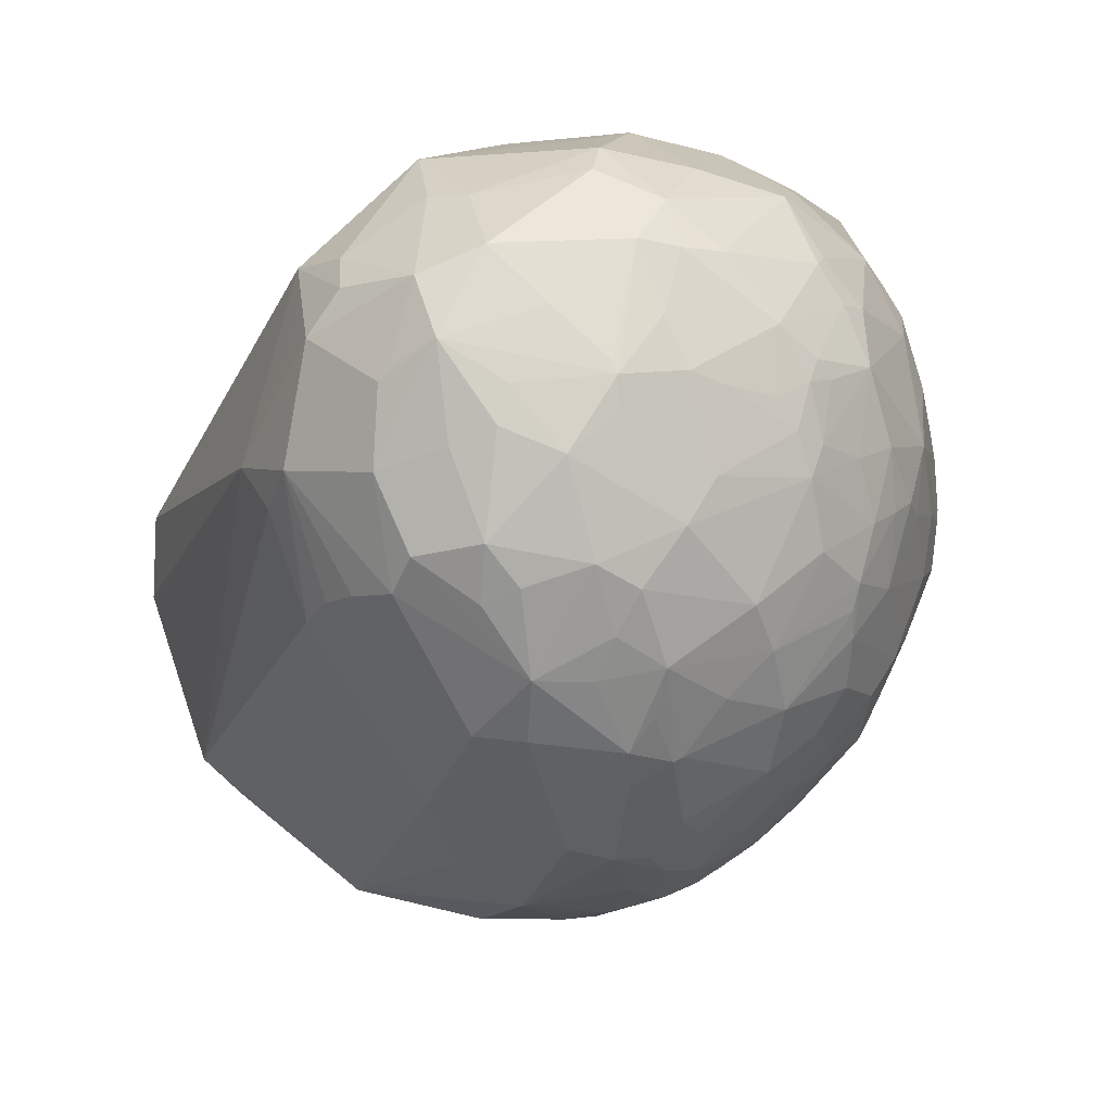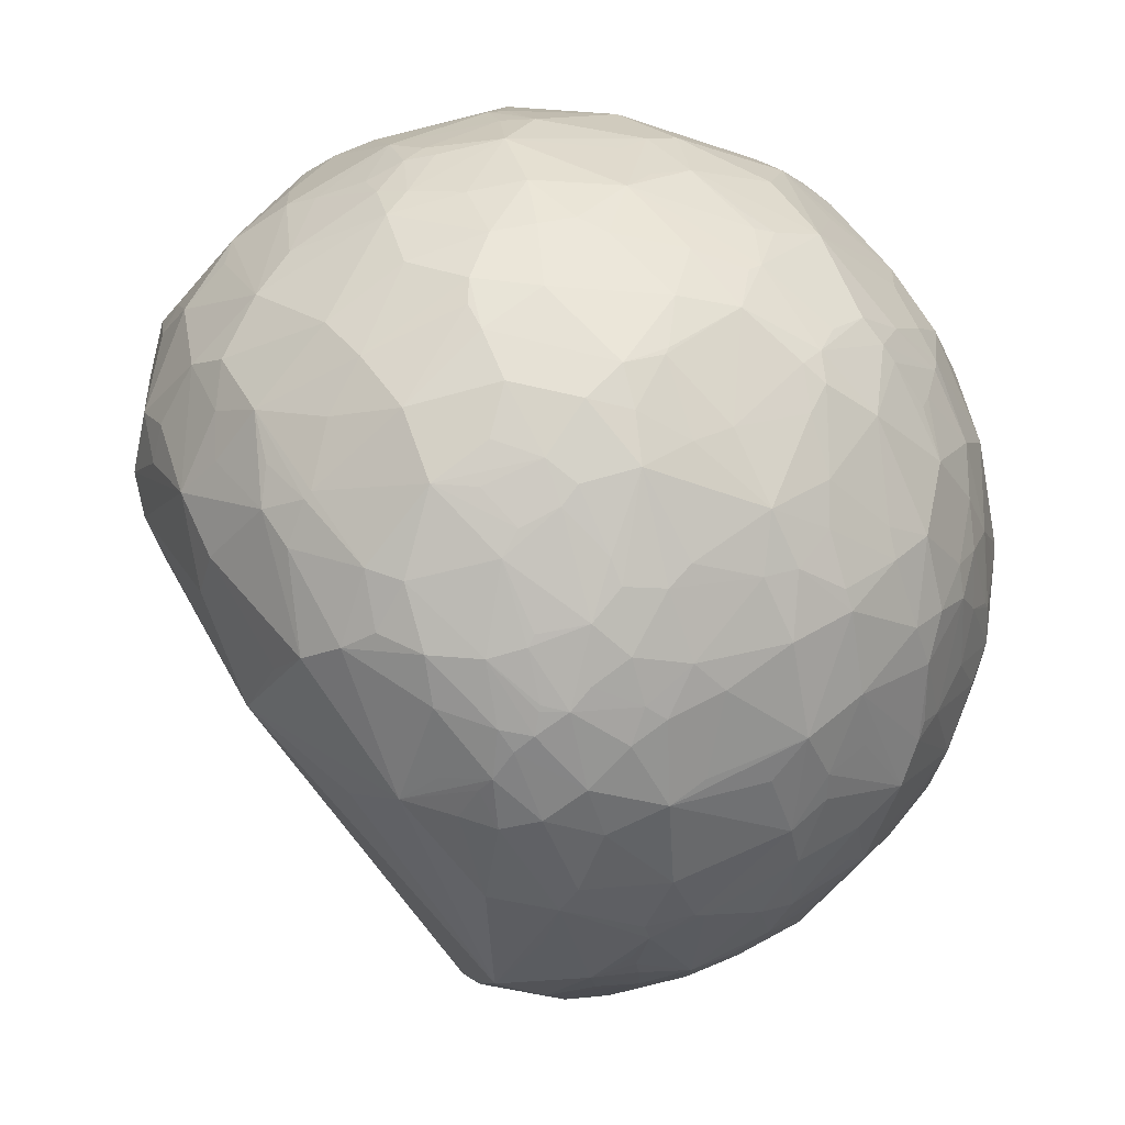
<metadata>
{"format":"obj","ext":"obj","renderer":"f3d","projection":"perspective","resolution":1024,"background":"white","views":[{"elev":79.0,"azim":-23.2,"up":"+Z"},{"elev":-70.1,"azim":55.9,"up":"+Y"}]}
</metadata>
<code>
o foo.006
v -0.2154 -0.4626 0.0911
v -0.1311 -0.4378 0.03784
v -0.1813 -0.5058 0.09689
v -0.2384 -0.5161 0.1364
v -0.2282 -0.3888 0.07083
v -0.2619 -0.4113 0.09991
v 0.1367 -0.2003 1.066
v 0.1005 -0.1088 1.062
v 0.008337 -0.1911 1.083
v 0.258 -0.1604 1.035
v 0.173 -0.2849 1.068
v 0.2528 -0.7148 0.744
v 0.3064 -0.6798 0.7611
v 0.2207 -0.6821 0.8355
v 0.1814 -0.7347 0.7719
v 0.2721 -0.7287 0.6858
v 0.401 -0.1883 0.1242
v 0.3648 -0.2297 0.0915
v 0.3253 -0.1502 0.08606
v 0.3954 -0.124 0.1403
v 0.5012 -0.2062 0.2291
v 0.4677 -0.2966 0.1846
v 0.3746 -0.2967 0.09023
v -0.417 -0.4531 0.3214
v -0.4344 -0.363 0.2748
v -0.4012 -0.4078 0.2502
v -0.325 -0.5863 0.286
v -0.3219 -0.635 0.3571
v -0.4442 -0.3941 0.3309
v -0.3418 -0.528 0.2449
v 0.5002 -0.556 0.4725
v 0.4743 -0.5563 0.3762
v 0.5308 -0.4749 0.399
v 0.5427 -0.4698 0.4358
v 0.5207 -0.5173 0.4664
v 0.5335 -0.5028 0.573
v 0.4822 -0.5816 0.4862
v 0.4772 -0.5824 0.4516
v 0.4937 -0.5701 0.5766
v 0.3417 -0.6932 0.6816
v 0.3294 -0.635 0.8074
v -0.05663 -0.7401 0.2923
v 0.03284 -0.7818 0.3613
v -0.03615 -0.7799 0.3991
v -0.1174 -0.7551 0.3788
v -0.1544 -0.7441 0.3789
v -0.0899 -0.7039 0.2373
v 0.05433 -0.6989 0.2063
v -0.1314 -0.7111 0.2779
v 0.2512 -0.2262 0.0241
v 0.2875 -0.1578 0.06121
v 0.1985 0.08478 0.7727
v 0.3636 0.06984 0.6439
v 0.3282 0.06234 0.3793
v 0.08682 0.0745 0.8702
v 0.2942 0.02862 0.8334
v 0.1485 0.06928 0.2827
v 0.3402 0.03376 0.7884
v 0.02426 0.07435 0.2423
v -0.03356 0.07946 0.3496
v -0.4285 -0.1555 0.2855
v -0.3698 -0.3426 0.1758
v -0.3396 -0.4461 0.1819
v -0.3917 -0.294 0.1861
v -0.4196 -0.2689 0.2347
v 0.1735 -0.7663 0.3842
v 0.1173 -0.7882 0.4227
v 0.1028 -0.7333 0.2713
v 0.1653 -0.7257 0.2656
v 0.07296 -0.7978 0.4402
v 0.005341 -0.8004 0.4504
v 0.07689 -0.7683 0.3428
v 0.3312 -0.5709 0.1818
v 0.3088 -0.6135 0.2073
v 0.2755 -0.593 0.1631
v 0.3444 -0.5129 0.1517
v 0.3953 -0.5746 0.2509
v 0.3748 -0.5127 0.1797
v -0.1455 -0.6976 0.2611
v -0.1922 -0.6666 0.2552
v -0.2001 -0.6523 0.2407
v -0.1953 -0.5943 0.1632
v -0.2485 -0.6444 0.2719
v -0.08719 -0.6953 0.2249
v -0.05496 -0.7932 0.4684
v 0.1808 -0.4743 1.02
v 0.1079 -0.5183 1.014
v 0.2239 -0.5737 0.9457
v 0.3391 -0.4669 0.9475
v 0.2503 -0.321 1.04
v 0.1733 -0.3013 1.069
v 0.2341 -0.4355 1.013
v 0.07122 -0.4774 1.037
v 0.08746 -0.3617 1.074
v 0.155 -0.3402 1.063
v 0.069 -0.7968 0.6246
v 0.06096 -0.8056 0.5489
v 0.105 -0.7963 0.5949
v 0.05418 -0.8063 0.5462
v 0.01121 -0.8034 0.5706
v 0.02841 -0.808 0.5346
v 0.08379 -0.7651 0.7392
v 0.03354 -0.7877 0.6793
v 0.1649 -0.7706 0.6687
v 0.5214 -0.4746 0.3755
v 0.4592 -0.4956 0.268
v 0.3879 -0.6106 0.3034
v 0.4028 -0.6424 0.3995
v 0.0866 -0.2321 -0.01981
v 0.02737 -0.1349 -0.005825
v 0.1173 -0.2033 -0.0137
v -0.02808 -0.2144 -0.01614
v 0.07826 -0.2722 -0.02252
v 0.3002 -0.2984 0.04625
v 0.226 -0.3368 0.01605
v 0.2361 -0.1144 0.05051
v 0.1362 -0.2797 -0.01191
v 0.1828 -0.1333 0.0208
v 0.1579 -0.6508 0.8928
v 0.2272 -0.6227 0.8979
v 0.08874 -0.6886 0.8666
v 0.1045 -0.6008 0.9588
v -0.0216 -0.7558 0.7524
v 0.02184 -0.6959 0.8539
v -0.06745 -0.7259 0.7775
v 0.0671 -0.7487 0.7799
v -0.1369 -0.7534 0.6032
v -0.01172 -0.7888 0.6384
v 0.01875 -0.7681 0.7327
v -0.2112 -0.3731 0.8873
v -0.1978 -0.2241 0.9319
v -0.2401 -0.3744 0.8376
v -0.1814 -0.3867 0.9314
v 0.3616 -0.3152 0.08489
v 0.2829 -0.3786 0.04811
v 0.3629 -0.6214 0.2773
v 0.3619 -0.6676 0.3726
v 0.3189 -0.6828 0.3215
v 0.3027 -0.6843 0.3007
v -0.2667 -0.01294 0.1899
v -0.2113 0.02265 0.2423
v 0.02256 0.05841 0.178
v -0.3823 -0.07069 0.345
v -0.03465 -0.01362 0.09592
v -0.1677 -0.09365 0.06084
v -0.205 -0.1026 0.07304
v -0.3051 -0.09609 0.1449
v -0.4121 -0.1206 0.2372
v -0.3282 -0.4799 0.1879
v -0.2491 -0.5843 0.2009
v -0.2858 -0.4012 0.1135
v 0.4926 -0.2908 0.8518
v 0.4666 -0.3629 0.8752
v 0.5505 -0.3152 0.7337
v 0.4577 -0.2317 0.8971
v 0.467 -0.2852 0.8842
v 0.4775 -0.2589 0.8714
v 0.5402 -0.2168 0.766
v 0.4708 -0.223 0.8782
v 0.4074 -0.3699 0.9314
v 0.3676 -0.4355 0.9401
v 0.409 -0.4574 0.8861
v 0.4576 -0.4519 0.8368
v 0.5294 -0.3519 0.7579
v 0.5144 -0.4495 0.7402
v 0.4012 -0.3448 0.9452
v 0.4959 -0.4684 0.3159
v 0.5039 -0.4439 0.3108
v 0.5253 -0.3873 0.3081
v 0.08812 0.003487 0.0952
v 0.02796 -0.06131 0.03648
v 0.2311 0.02086 0.1343
v 0.1037 -0.117 0.0029
v 0.07257 -0.8069 0.5188
v 0.118 -0.7928 0.4526
v 0.1072 -0.801 0.515
v 0.1633 -0.7902 0.5528
v 0.2265 -0.676 0.2307
v 0.3115 -0.1198 0.994
v 0.3006 -0.1833 1.018
v 0.3479 -0.2003 0.9891
v 0.4606 -0.1364 0.8729
v 0.3731 -0.07439 0.9066
v 0.2528 -0.04915 0.9759
v 0.2758 -0.01734 0.9385
v 0.5573 -0.4146 0.6145
v 0.5608 -0.4307 0.5682
v 0.5572 -0.3724 0.6789
v 0.5534 -0.4428 0.5924
v -0.0715 -0.1809 -0.003349
v -0.1671 -0.1512 0.03202
v 0.3875 -0.0526 0.2064
v 0.5118 -0.1651 0.2582
v 0.2757 -0.08216 0.08855
v 0.4713 -0.3122 0.1877
v 0.4872 -0.1249 0.8166
v 0.515 -0.08224 0.6846
v 0.4759 -0.07162 0.7536
v 0.5171 -0.09692 0.7023
v 0.5751 -0.1128 0.5781
v 0.4412 -0.01826 0.7306
v -0.1681 -0.5626 0.1274
v -0.1128 -0.5679 0.1073
v 0.5663 -0.2834 0.7006
v 0.5874 -0.2986 0.5809
v 0.5935 -0.2022 0.5599
v 0.07695 -0.6894 0.8677
v 0.03263 -0.6641 0.8972
v 0.3664 -0.6915 0.5586
v 0.3976 -0.6654 0.5262
v 0.4181 -0.6411 0.6285
v 0.3209 -0.7275 0.5948
v 0.354 -0.7032 0.4475
v 0.3603 -0.6919 0.6297
v -0.1091 -0.3688 0.0152
v -0.1446 -0.3225 0.01282
v -0.0282 -0.2911 -0.0189
v -4.6e-05 -0.355 -0.007328
v 0.3727 -0.2973 0.977
v -0.03813 -0.5574 0.9727
v -0.1197 -0.5774 0.8935
v -0.06605 -0.6099 0.9099
v 0.02399 -0.5836 0.9615
v 0.06343 -0.5514 0.9906
v -0.01259 -0.4686 1.029
v -0.141 -0.4107 0.9819
v -0.1075 -0.3885 1.02
v -0.05819 -0.4656 1.011
v 0.5114 -0.2266 0.2423
v -0.2717 -0.605 0.2476
v 0.0727 0.002641 0.9512
v 0.1131 -0.02254 0.9769
v -0.04669 -0.02536 0.9466
v 0.01542 -0.1084 1.054
v 0.3679 -0.002978 0.2394
v 0.535 -0.09792 0.3982
v 0.4346 -0.002885 0.4051
v 0.4542 -0.03062 0.3629
v 0.2498 -0.7335 0.3471
v 0.1823 -0.7752 0.4331
v 0.3163 -0.7098 0.3853
v -0.1889 -0.7388 0.4555
v -0.09395 -0.7829 0.5001
v -0.1103 -0.7717 0.5423
v 0.073 -0.6415 0.9192
v 0.2292 -0.7655 0.5729
v 0.2427 -0.7507 0.6451
v 0.2707 -0.7411 0.6426
v 0.2111 -0.7741 0.5462
v 0.4944 -0.02531 0.4873
v 0.5759 -0.1139 0.5693
v 0.5856 -0.1486 0.4763
v -0.09246 0.007013 0.8698
v -0.107 0.06466 0.3493
v -0.2424 -0.173 0.8179
v -0.1177 -0.103 0.9687
v -0.06141 -0.06918 0.9857
v -0.1421 -0.08872 0.9019
v -0.3006 -0.3144 0.1024
v -0.2978 -0.2107 0.09195
v -0.2182 -0.3096 0.049
v -0.2321 -0.3488 0.06295
v 0.2488 -0.2531 1.042
v 0.3379 -0.6089 0.8322
v -0.1877 -0.2249 0.02526
v 0.3878 -0.4611 0.1596
v 0.4319 -0.4444 0.1969
v 0.3291 -0.4657 0.1171
v 0.3299 -0.4095 0.09079
v 0.4011 -0.4026 0.1442
v 0.4263 0.02165 0.5245
v 0.4705 -0.01155 0.5524
v 0.5076 -0.05018 0.5996
v 0.5802 -0.3811 0.5138
v -0.109 -0.2882 1.029
v -0.06623 -0.2009 1.044
v -0.2311 -0.2429 0.8661
v -0.1942 -0.6138 0.7803
v 0.283 -0.3469 1.017
v 0.3809 -0.367 0.9573
v 0.3369 -0.3743 0.9815
v 0.03263 -0.4461 0.01826
v 0.01593 -0.5308 0.05694
v -0.07926 -0.5067 0.06313
v -0.1138 -0.4688 0.05078
v -0.03705 -0.4609 0.03369
v 0.2921 -0.7292 0.4163
v 0.2345 -0.765 0.5019
v 0.2677 -0.7505 0.4945
v 0.1896 -0.5796 0.1113
v 0.2109 -0.5761 0.1184
v 0.219 -0.5403 0.1003
v 0.156 -0.791 0.4963
v -0.02457 -0.3014 1.062
v -0.02975 -0.4124 1.05
v -0.2334 -0.4319 0.8143
v 0.3999 -0.3632 0.9407
v 0.4003 -0.5278 0.8474
v 0.5883 -0.1495 0.5201
v 0.4468 -0.6141 0.4538
v -0.04247 -0.7974 0.5413
v -0.0649 -0.7886 0.5449
v -0.00055 -0.8045 0.5419
v -0.08158 -0.7756 0.5861
v 0.1995 -0.7592 0.6707
v 0.2091 -0.7391 0.7269
v 0.5741 -0.2396 0.3866
v 0.5469 -0.2737 0.3058
v 0.5669 -0.2952 0.3852
v 0.5843 -0.2493 0.4874
v 0.3246 -0.3952 0.08065
v 0.03107 -0.3372 -0.01699
v -0.1938 -0.677 0.6377
v 0.3893 -0.6616 0.6649
v 0.01762 -0.6684 0.1672
v -0.05171 -0.6098 0.1204
v 0.07196 -0.6132 0.1158
v 0.1019 -0.6788 0.1894
v -0.009809 -0.6535 0.156
v -0.06692 -0.6475 0.1583
v -0.2175 -0.6987 0.359
v -0.2177 -0.629 0.224
v 0.4359 -0.5196 0.8082
v 0.3572 -0.5837 0.8437
v 0.3975 -0.5943 0.7729
v 0.4646 -0.5108 0.7746
v 0.4769 -0.3993 0.2279
v 0.3228 -0.5429 0.908
v 0.01619 -0.5732 0.08796
v 0.4247 -0.6343 0.6285
v 0.4663 -0.5827 0.6467
v 0.4722 -0.5228 0.738
v 0.3434 -0.4151 0.9667
v 0.545 -0.4162 0.3827
v -0.04761 -0.1917 1.051
v 0.5331 -0.4071 0.7198
v 0.09053 -0.4415 0.01912
v 0.09078 -0.3852 -0.004954
v 0.1593 -0.4418 0.02497
v 0.1341 -0.5872 0.09656
v 0.1372 -0.5099 0.05753
v 0.131 -0.6894 0.2089
v 0.1724 -0.6537 0.1848
v 0.4971 -0.2874 0.2264
v 0.4981 -0.3371 0.2417
v 0.5309 -0.3633 0.3063
v 0.2385 -0.4121 0.0421
v 0.268 -0.4829 0.09271
v 0.549 -0.344 0.3435
v 0.0311 -0.3047 1.078
v -0.3119 -0.1612 0.1118
v 0.06081 -0.267 1.08
v 0.5067 -0.5174 0.6515
v -0.1129 -0.678 0.788
v 0.1204 -0.793 0.5965
v 0.5238 -0.5183 0.5842
f 1 2 3
f 1 3 4
f 1 5 2
f 1 6 5
f 1 4 6
f 7 8 9
f 7 10 8
f 7 11 10
f 7 9 11
f 12 13 14
f 12 14 15
f 12 15 16
f 12 16 13
f 17 18 19
f 17 20 21
f 17 22 23
f 17 21 22
f 17 23 18
f 17 19 20
f 24 25 26
f 24 27 28
f 24 29 25
f 24 28 29
f 24 26 30
f 24 30 27
f 31 32 33
f 31 34 35
f 31 35 36
f 31 33 34
f 31 37 38
f 31 36 39
f 31 39 37
f 31 38 32
f 13 40 41
f 13 41 14
f 13 16 40
f 42 43 44
f 42 44 45
f 42 45 46
f 42 47 48
f 42 48 43
f 42 49 47
f 42 46 49
f 18 50 51
f 18 51 19
f 18 23 50
f 52 53 54
f 52 55 56
f 52 54 57
f 52 56 58
f 52 57 59
f 52 59 60
f 52 60 55
f 52 58 53
f 25 29 61
f 25 62 63
f 25 64 62
f 25 65 64
f 25 63 26
f 25 61 65
f 43 66 67
f 43 68 69
f 43 70 71
f 43 72 66
f 43 71 44
f 43 67 70
f 43 48 68
f 43 69 72
f 73 74 75
f 73 75 76
f 73 77 74
f 73 78 77
f 73 76 78
f 79 80 81
f 79 81 82
f 79 83 80
f 79 84 47
f 79 47 49
f 79 49 46
f 79 82 84
f 79 46 83
f 44 85 45
f 44 71 85
f 86 87 88
f 86 88 89
f 86 90 91
f 86 92 90
f 86 93 87
f 86 94 93
f 86 91 95
f 86 89 92
f 86 95 94
f 96 97 98
f 96 99 97
f 96 100 101
f 96 102 103
f 96 98 104
f 96 104 102
f 96 103 100
f 96 101 99
f 32 105 33
f 32 106 105
f 32 107 77
f 32 108 107
f 32 77 106
f 32 38 108
f 109 110 111
f 109 112 110
f 109 113 112
f 109 111 113
f 50 114 115
f 50 23 114
f 50 116 51
f 50 117 111
f 50 118 116
f 50 115 117
f 50 111 118
f 119 14 120
f 119 121 14
f 119 120 122
f 119 122 121
f 123 124 125
f 123 126 124
f 123 127 128
f 123 129 126
f 123 103 129
f 123 125 127
f 123 128 103
f 130 131 132
f 130 132 133
f 130 133 131
f 114 23 134
f 114 135 115
f 114 134 135
f 136 74 77
f 136 137 138
f 136 107 108
f 136 108 137
f 136 138 139
f 136 77 107
f 136 139 74
f 140 141 142
f 140 143 141
f 140 144 145
f 140 146 147
f 140 148 143
f 140 142 144
f 140 145 146
f 140 147 148
f 149 150 30
f 149 6 4
f 149 151 6
f 149 26 63
f 149 63 151
f 149 30 26
f 149 4 150
f 152 153 154
f 152 155 156
f 152 157 155
f 152 158 159
f 152 156 153
f 152 154 158
f 152 159 157
f 153 160 161
f 153 162 163
f 153 164 154
f 153 163 165
f 153 161 162
f 153 166 160
f 153 156 166
f 153 165 164
f 105 106 167
f 105 168 169
f 105 167 168
f 105 169 33
f 170 171 144
f 170 172 173
f 170 144 142
f 170 173 171
f 170 142 172
f 174 97 99
f 174 99 101
f 174 98 97
f 174 70 175
f 174 71 70
f 174 101 71
f 174 175 176
f 174 176 177
f 174 177 98
f 74 178 75
f 74 139 178
f 179 180 181
f 179 8 10
f 179 10 180
f 179 182 183
f 179 184 8
f 179 181 182
f 179 183 185
f 179 185 184
f 186 187 188
f 186 189 187
f 186 188 189
f 110 171 173
f 110 112 190
f 110 173 111
f 110 190 191
f 110 145 171
f 110 191 145
f 20 192 193
f 20 172 192
f 20 194 172
f 20 19 194
f 20 193 21
f 22 21 195
f 22 195 23
f 196 197 198
f 196 199 197
f 196 200 199
f 196 182 158
f 196 198 201
f 196 201 182
f 196 158 200
f 202 3 203
f 202 203 82
f 202 82 3
f 204 188 205
f 204 158 154
f 204 205 206
f 204 206 158
f 204 154 188
f 124 207 208
f 124 126 207
f 124 208 125
f 209 210 211
f 209 212 213
f 209 213 210
f 209 211 214
f 209 214 212
f 215 216 217
f 215 2 216
f 215 218 2
f 215 217 218
f 155 219 156
f 155 182 181
f 155 157 159
f 155 181 219
f 155 159 182
f 220 221 222
f 220 223 224
f 220 93 225
f 220 226 221
f 220 227 226
f 220 228 227
f 220 225 228
f 220 222 208
f 220 224 93
f 220 208 223
f 21 193 229
f 21 229 195
f 230 27 150
f 230 150 83
f 230 83 27
f 231 232 55
f 231 8 232
f 231 55 233
f 231 234 8
f 231 233 234
f 235 236 193
f 235 237 238
f 235 54 237
f 235 192 172
f 235 172 54
f 235 193 192
f 235 238 236
f 66 239 240
f 66 240 67
f 66 72 69
f 66 69 239
f 137 241 138
f 137 108 213
f 137 213 241
f 242 127 28
f 242 28 46
f 242 243 244
f 242 244 127
f 242 46 243
f 27 83 28
f 27 30 150
f 197 199 200
f 197 200 201
f 197 201 198
f 207 126 121
f 207 121 122
f 207 122 245
f 207 245 208
f 246 247 177
f 246 248 247
f 246 212 248
f 246 249 212
f 246 177 249
f 236 250 251
f 236 251 252
f 236 252 193
f 236 238 250
f 126 102 15
f 126 15 121
f 126 129 102
f 253 55 254
f 253 143 255
f 253 254 143
f 253 256 257
f 253 233 55
f 253 257 233
f 253 258 256
f 253 255 258
f 45 85 46
f 80 83 81
f 259 62 64
f 259 64 260
f 259 260 261
f 259 262 151
f 259 151 62
f 259 261 262
f 180 219 181
f 180 263 219
f 180 10 263
f 14 121 15
f 14 264 120
f 14 41 264
f 216 2 5
f 216 262 261
f 216 5 262
f 216 261 265
f 216 265 217
f 266 267 78
f 266 268 269
f 266 270 267
f 266 78 76
f 266 76 268
f 266 269 270
f 53 250 271
f 53 272 250
f 53 201 273
f 53 271 54
f 53 58 201
f 53 273 272
f 187 189 36
f 187 274 188
f 187 36 274
f 250 200 251
f 250 237 54
f 250 54 271
f 250 272 273
f 250 238 237
f 250 273 200
f 131 275 276
f 131 226 275
f 131 256 255
f 131 277 132
f 131 133 226
f 131 276 256
f 131 255 277
f 221 226 278
f 221 278 222
f 87 93 224
f 87 122 88
f 87 224 122
f 219 263 90
f 219 90 279
f 219 280 166
f 219 279 281
f 219 166 156
f 219 281 280
f 232 8 184
f 232 184 185
f 232 185 55
f 263 10 91
f 263 91 90
f 2 218 282
f 2 283 284
f 2 285 203
f 2 282 286
f 2 203 3
f 2 286 283
f 2 284 285
f 287 288 240
f 287 241 213
f 287 239 241
f 287 289 288
f 287 240 239
f 287 213 289
f 8 234 9
f 75 290 291
f 75 291 292
f 75 178 290
f 75 292 76
f 288 293 240
f 288 289 212
f 288 212 249
f 288 249 177
f 288 177 293
f 275 294 9
f 275 226 227
f 275 227 295
f 275 295 294
f 275 9 276
f 29 28 278
f 29 278 296
f 29 296 132
f 29 132 277
f 29 277 255
f 29 255 61
f 160 280 161
f 160 166 297
f 160 297 280
f 162 298 163
f 162 161 89
f 162 89 298
f 200 158 206
f 200 206 299
f 200 299 251
f 200 273 201
f 300 210 213
f 300 108 38
f 300 37 210
f 300 213 108
f 300 38 37
f 301 127 302
f 301 303 100
f 301 100 128
f 301 85 303
f 301 243 85
f 301 128 304
f 301 304 127
f 301 302 243
f 210 37 39
f 210 39 211
f 241 239 139
f 241 139 138
f 305 247 16
f 305 306 15
f 305 15 104
f 305 104 247
f 305 16 306
f 239 69 139
f 307 252 206
f 307 308 193
f 307 309 308
f 307 193 252
f 307 206 310
f 307 274 309
f 307 310 274
f 311 268 135
f 311 135 134
f 311 270 269
f 311 134 270
f 311 269 268
f 62 151 63
f 10 11 91
f 218 312 282
f 218 217 312
f 127 278 313
f 127 313 28
f 127 244 302
f 127 125 278
f 127 304 128
f 40 314 41
f 40 212 214
f 40 16 212
f 40 214 314
f 315 316 317
f 315 317 318
f 315 319 316
f 315 318 48
f 315 320 319
f 315 84 320
f 315 47 84
f 315 48 47
f 28 321 46
f 28 83 321
f 28 313 278
f 150 82 322
f 150 4 82
f 150 322 83
f 323 298 324
f 323 324 325
f 323 163 298
f 323 326 163
f 323 325 326
f 267 106 78
f 267 270 327
f 267 327 106
f 171 145 144
f 164 165 154
f 112 217 265
f 112 113 217
f 112 265 190
f 223 122 224
f 223 208 122
f 55 60 254
f 55 185 56
f 298 89 328
f 298 328 324
f 324 264 41
f 324 120 264
f 324 41 325
f 324 328 120
f 316 283 329
f 316 203 283
f 316 319 320
f 316 320 203
f 316 329 317
f 54 172 57
f 251 299 252
f 88 120 328
f 88 122 120
f 88 328 89
f 90 92 279
f 252 299 206
f 163 326 165
f 189 188 165
f 189 165 36
f 330 331 314
f 330 314 211
f 330 39 331
f 330 211 39
f 326 325 332
f 326 332 165
f 51 116 19
f 333 161 280
f 333 92 89
f 333 280 281
f 333 279 92
f 333 281 279
f 333 89 161
f 68 48 69
f 34 33 334
f 34 274 36
f 34 334 274
f 34 36 35
f 106 168 167
f 106 77 78
f 106 327 168
f 234 256 276
f 234 335 9
f 234 233 257
f 234 257 256
f 234 276 335
f 182 201 183
f 182 159 158
f 336 188 154
f 336 154 165
f 336 165 188
f 337 283 282
f 337 338 339
f 337 282 338
f 337 339 283
f 340 283 341
f 340 342 318
f 340 317 283
f 340 290 178
f 340 341 339
f 340 178 343
f 340 318 317
f 340 343 342
f 340 339 290
f 344 308 195
f 344 229 308
f 344 195 229
f 345 346 327
f 345 327 195
f 345 195 346
f 303 85 71
f 303 71 101
f 303 101 100
f 283 317 329
f 283 203 284
f 283 286 282
f 283 339 341
f 168 327 169
f 247 248 16
f 247 104 177
f 347 348 292
f 347 135 348
f 347 339 115
f 347 292 339
f 347 115 135
f 188 274 205
f 293 175 240
f 293 176 175
f 293 177 176
f 308 346 195
f 308 309 349
f 308 229 193
f 308 349 346
f 294 295 350
f 294 350 9
f 93 295 225
f 93 94 295
f 285 284 203
f 23 270 134
f 23 195 270
f 268 348 135
f 268 76 348
f 342 178 69
f 342 343 178
f 342 48 318
f 342 69 48
f 351 64 148
f 351 260 64
f 351 146 191
f 351 148 147
f 351 265 260
f 351 147 146
f 351 191 265
f 226 133 278
f 81 83 322
f 81 322 82
f 346 169 327
f 346 334 169
f 346 349 334
f 227 228 295
f 141 143 254
f 141 254 59
f 141 59 142
f 143 148 61
f 143 61 255
f 56 185 58
f 254 60 59
f 325 331 332
f 325 314 331
f 325 41 314
f 290 339 292
f 290 292 291
f 352 94 91
f 352 350 94
f 352 91 9
f 352 9 350
f 309 274 334
f 309 334 349
f 33 169 334
f 256 258 255
f 348 76 292
f 331 39 353
f 331 353 332
f 172 194 116
f 172 142 57
f 172 116 173
f 100 103 128
f 3 82 4
f 306 16 15
f 64 65 148
f 201 58 183
f 338 282 312
f 338 312 113
f 338 113 117
f 338 117 115
f 338 115 339
f 102 129 103
f 102 104 15
f 260 265 261
f 122 208 245
f 65 61 148
f 262 5 151
f 278 132 296
f 278 125 354
f 278 133 132
f 278 354 222
f 98 355 104
f 98 177 355
f 335 276 9
f 280 297 166
f 295 94 350
f 295 228 225
f 289 213 212
f 173 116 118
f 173 118 111
f 321 83 46
f 85 243 46
f 243 302 244
f 312 217 113
f 355 177 104
f 240 175 67
f 94 95 91
f 194 19 116
f 5 6 151
f 270 195 327
f 203 320 82
f 70 67 175
f 314 214 211
f 332 353 165
f 205 274 206
f 91 11 9
f 178 139 69
f 57 142 59
f 248 212 16
f 146 145 191
f 206 274 310
f 320 84 82
f 183 58 185
f 356 36 165
f 356 39 36
f 356 165 353
f 356 353 39
f 113 111 117
f 190 265 191
f 125 222 354
f 125 208 222

</code>
